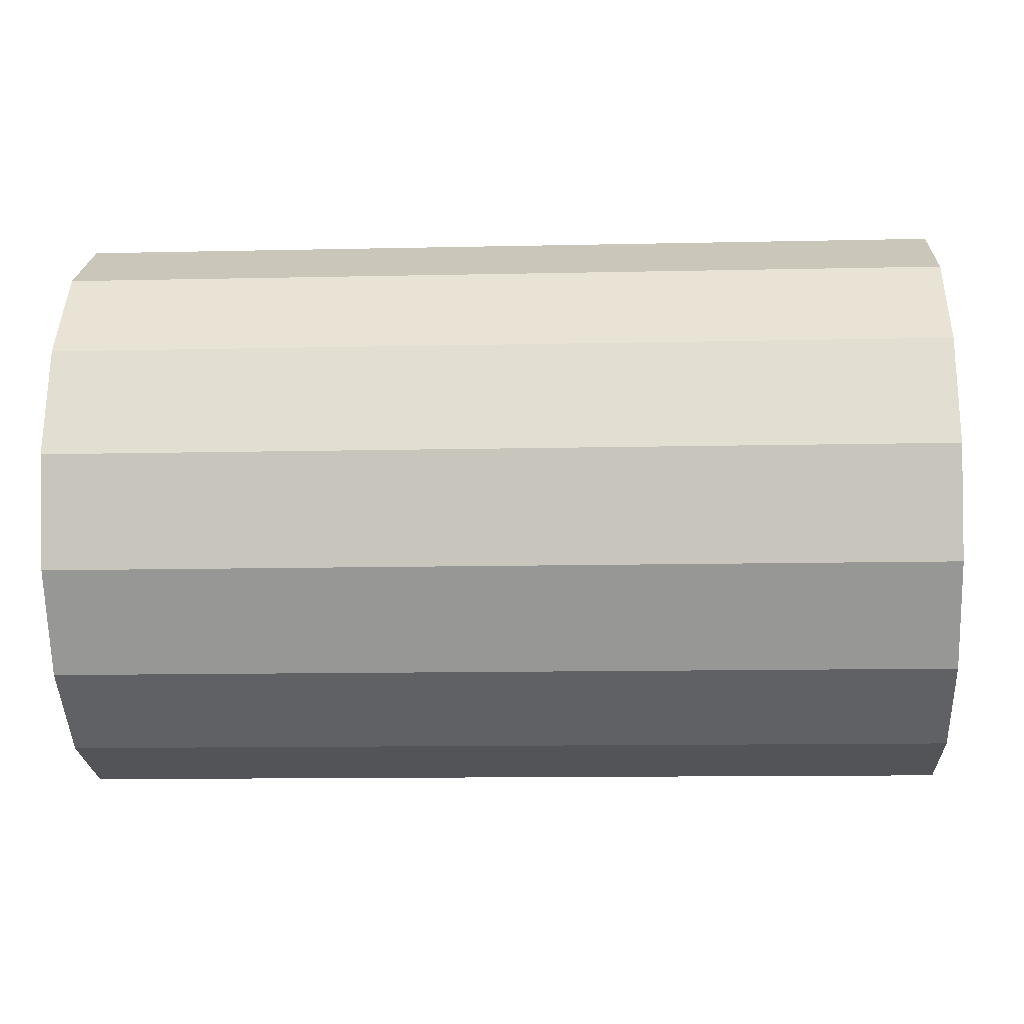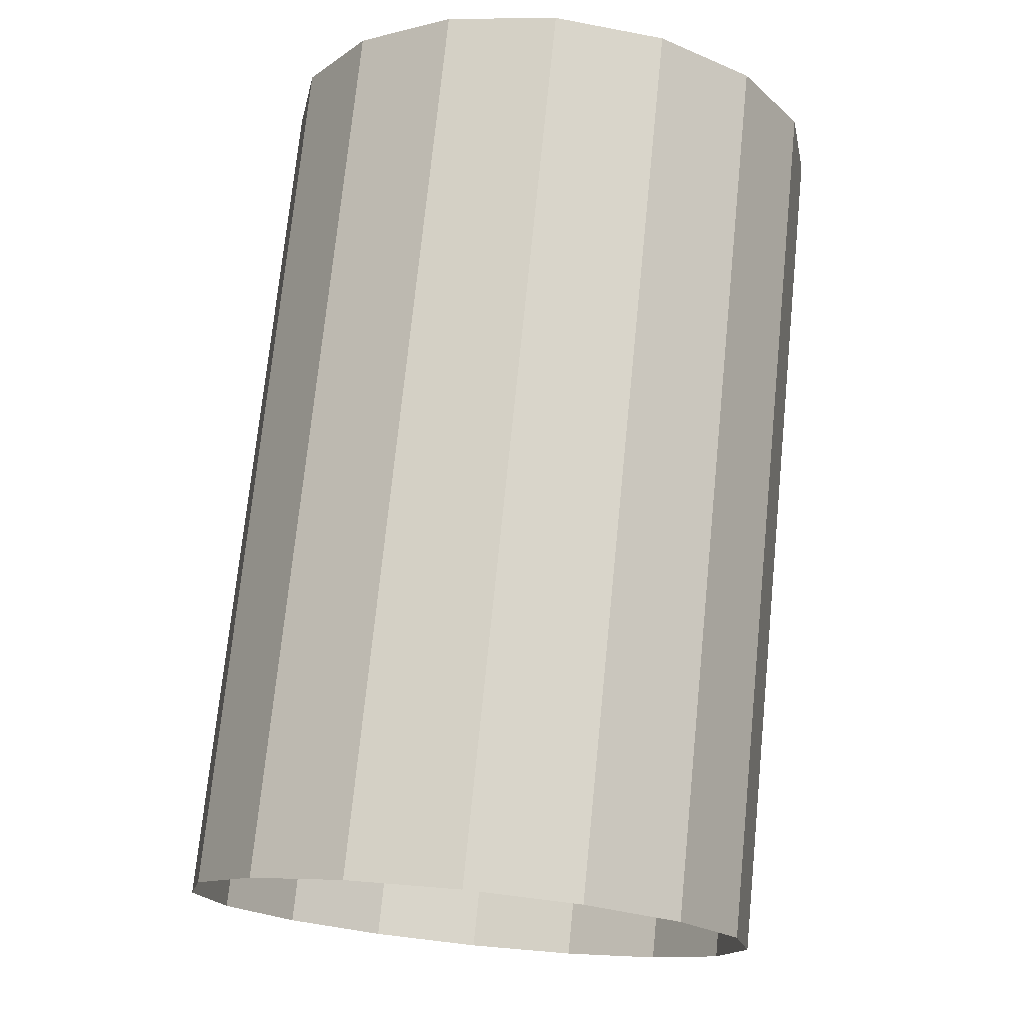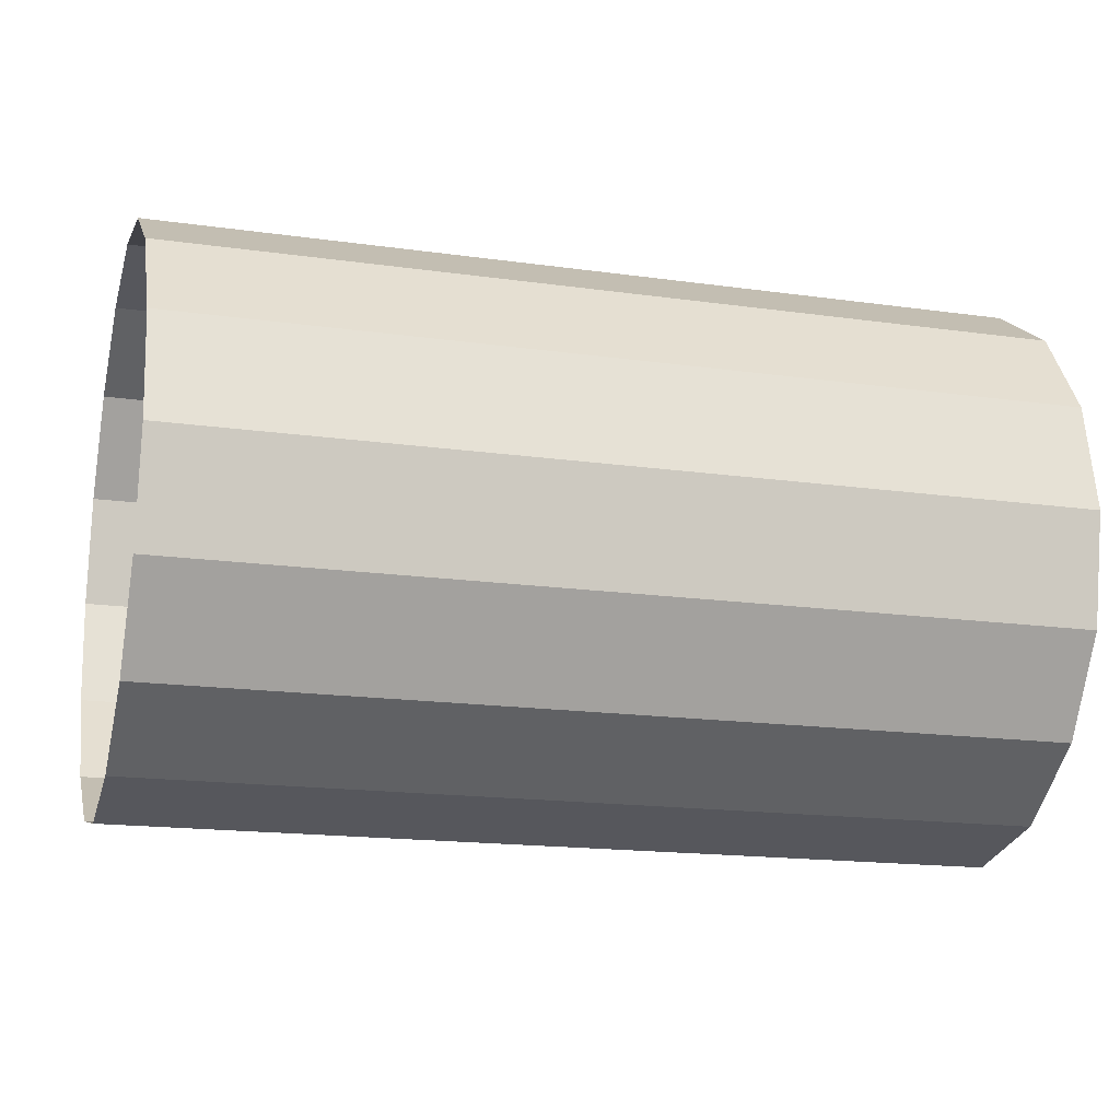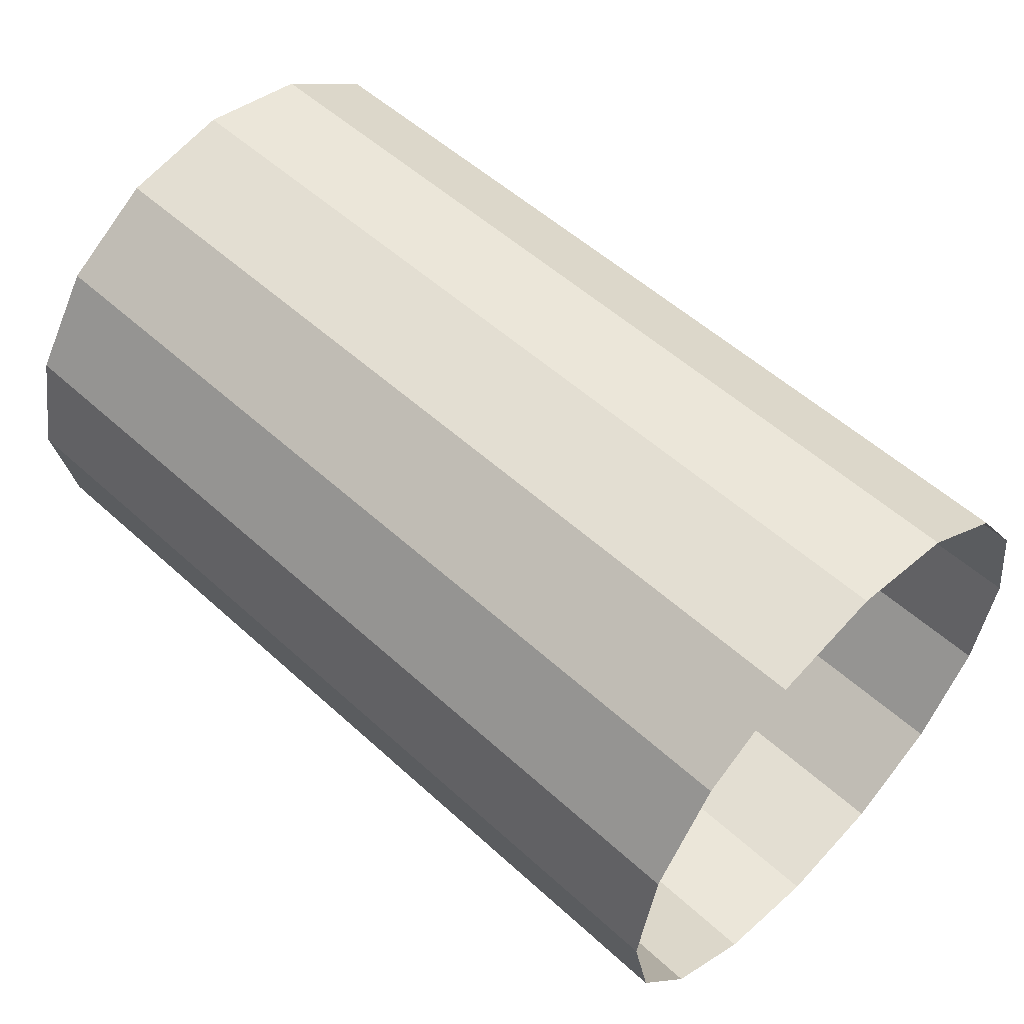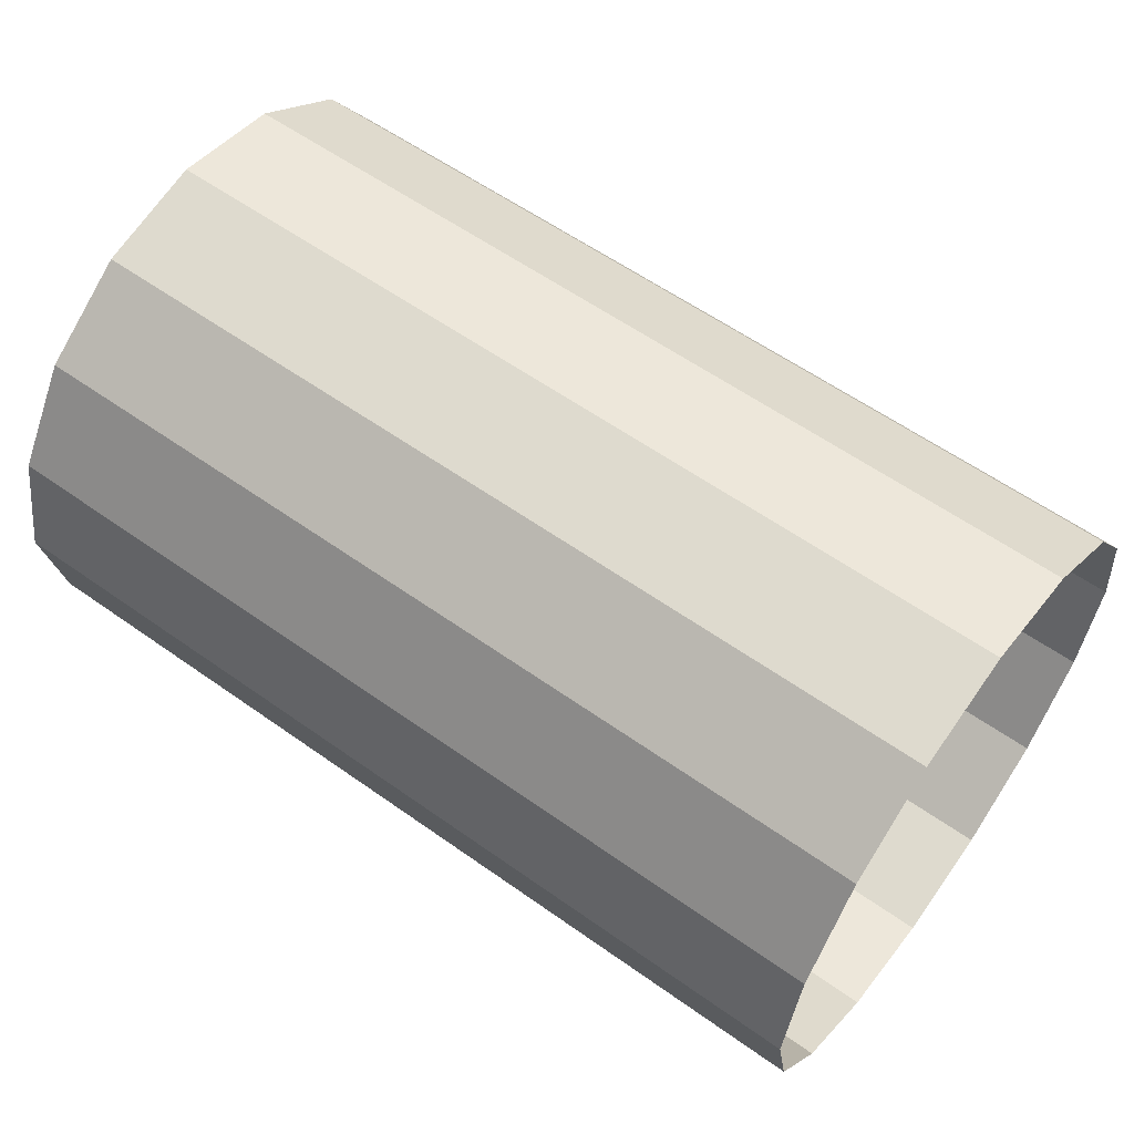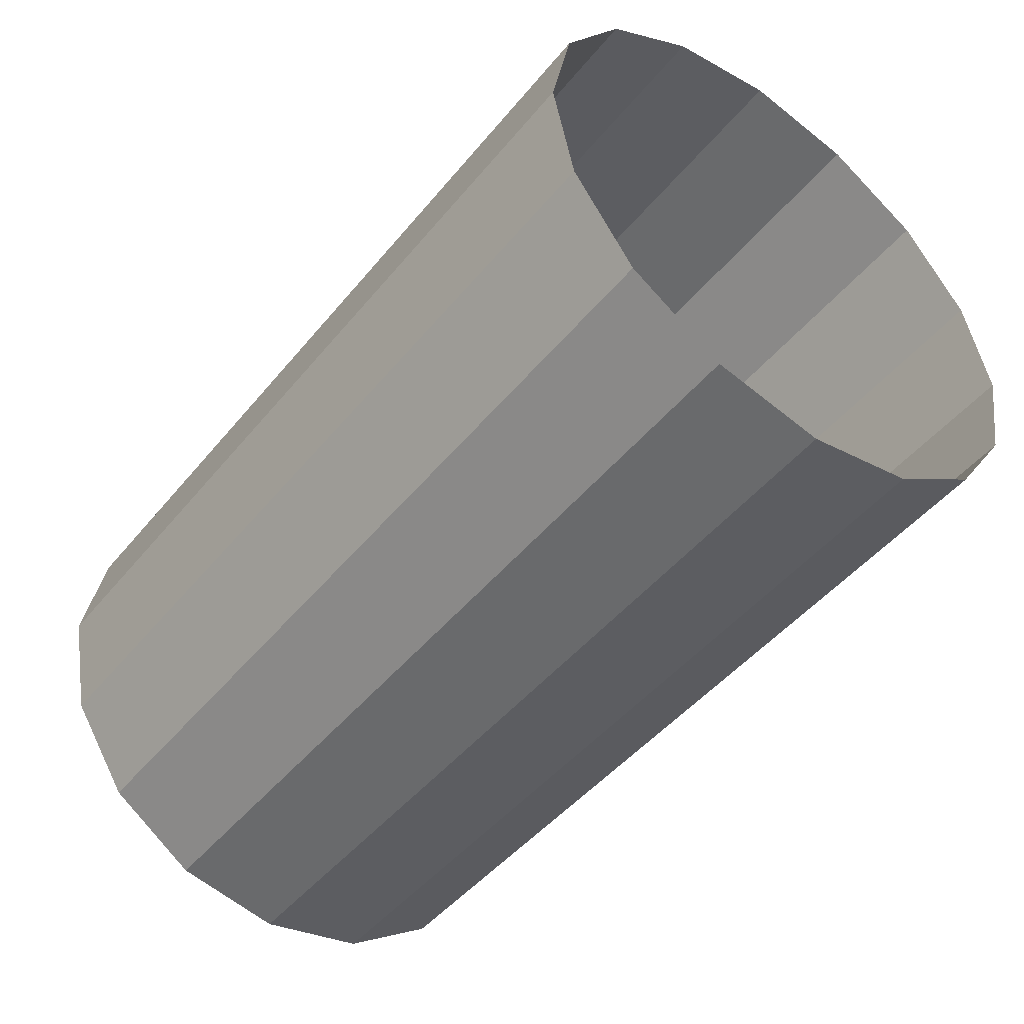
<metadata>
{"format":"obj","ext":"obj","renderer":"f3d","projection":"perspective","resolution":1024,"background":"white","views":[{"elev":-12.2,"azim":3.0,"up":"+Y"},{"elev":73.6,"azim":-84.2,"up":"+Z"},{"elev":-17.1,"azim":164.3,"up":"+Y"},{"elev":54.1,"azim":-136.0,"up":"+Z"},{"elev":58.9,"azim":36.2,"up":"+Z"},{"elev":-47.4,"azim":-127.2,"up":"+Y"}]}
</metadata>
<code>
o SnakeBodyPart
v 0.4988 0 -0.325
v -0.4988 0 -0.325
v 0.4988 0.1244 -0.3003
v -0.4988 0.1244 -0.3003
v 0.4988 0.2298 -0.2298
v -0.4988 0.2298 -0.2298
v 0.4988 0.3003 -0.1244
v -0.4988 0.3003 -0.1244
v 0.4988 0.325 0
v -0.4988 0.325 0
v 0.4988 0.3003 0.1244
v -0.4988 0.3003 0.1244
v 0.4988 0.2298 0.2298
v -0.4988 0.2298 0.2298
v 0.4988 0.1244 0.3003
v -0.4988 0.1244 0.3003
v 0.4988 -0 0.325
v -0.4988 -0 0.325
v 0.4988 -0.1244 0.3003
v -0.4988 -0.1244 0.3003
v 0.4988 -0.2298 0.2298
v -0.4988 -0.2298 0.2298
v 0.4988 -0.3003 0.1244
v -0.4988 -0.3003 0.1244
v 0.4988 -0.325 -0
v -0.4988 -0.325 -0
v 0.4988 -0.3003 -0.1244
v -0.4988 -0.3003 -0.1244
v 0.4988 -0.2298 -0.2298
v -0.4988 -0.2298 -0.2298
v 0.4988 -0.1244 -0.3003
v -0.4988 -0.1244 -0.3003
f 2 3 1
f 3 6 5
f 5 8 7
f 8 9 7
f 10 11 9
f 12 13 11
f 14 15 13
f 16 17 15
f 18 19 17
f 20 21 19
f 22 23 21
f 24 25 23
f 25 28 27
f 27 30 29
f 30 31 29
f 32 1 31
f 2 4 3
f 3 4 6
f 5 6 8
f 8 10 9
f 10 12 11
f 12 14 13
f 14 16 15
f 16 18 17
f 18 20 19
f 20 22 21
f 22 24 23
f 24 26 25
f 25 26 28
f 27 28 30
f 30 32 31
f 32 2 1

</code>
